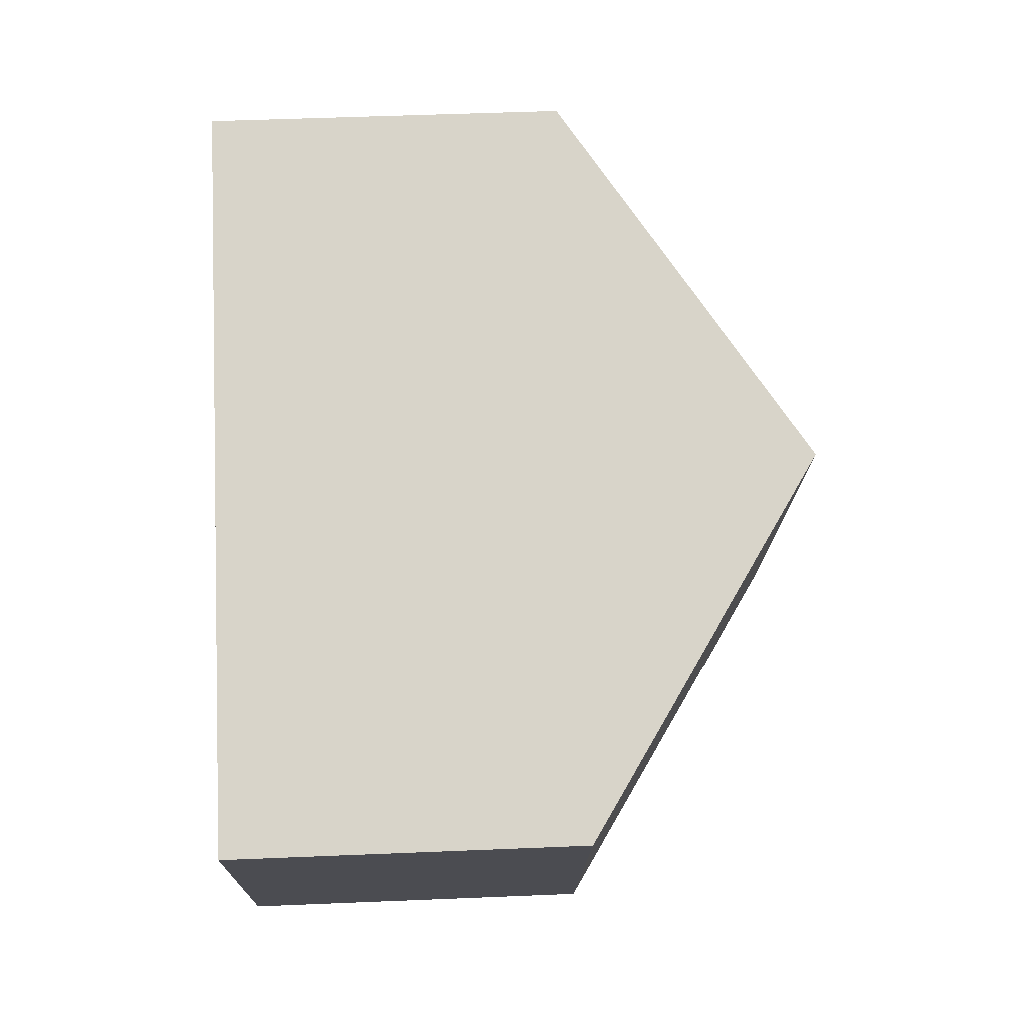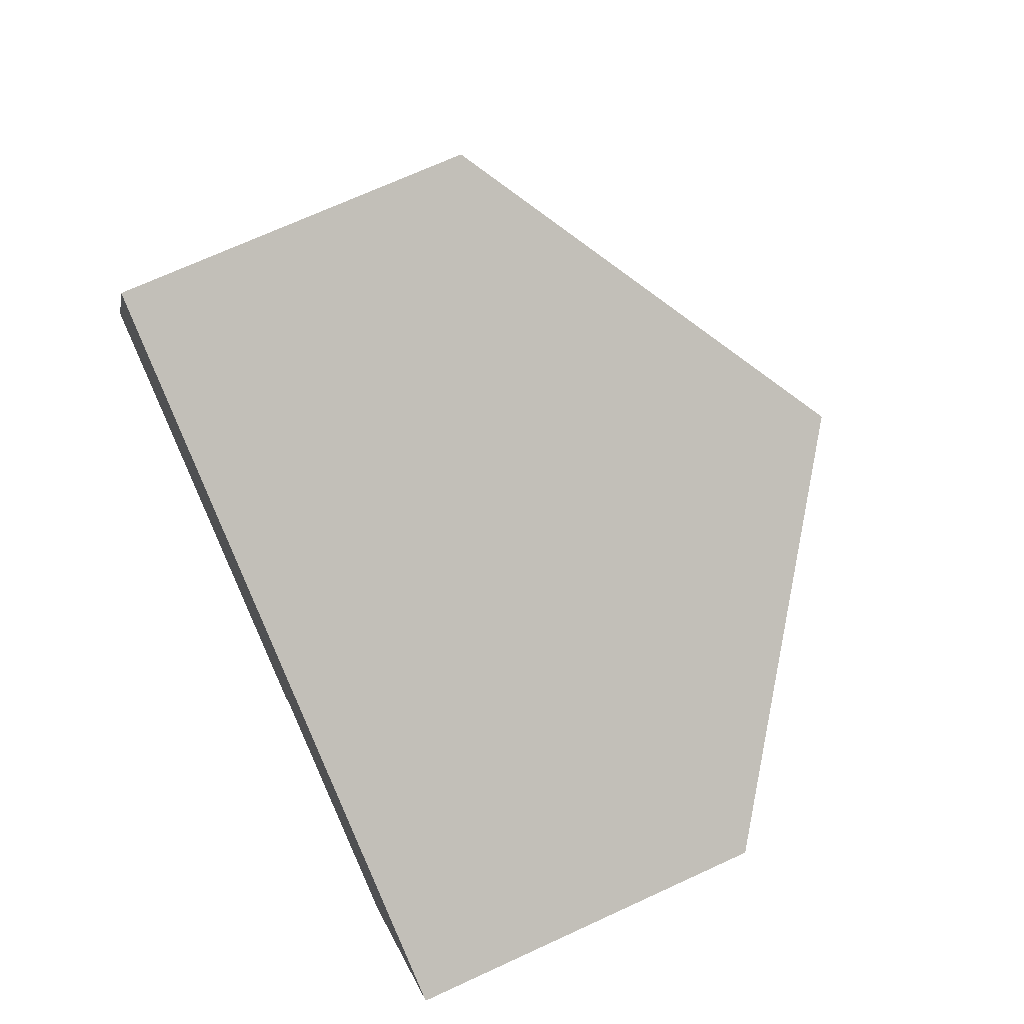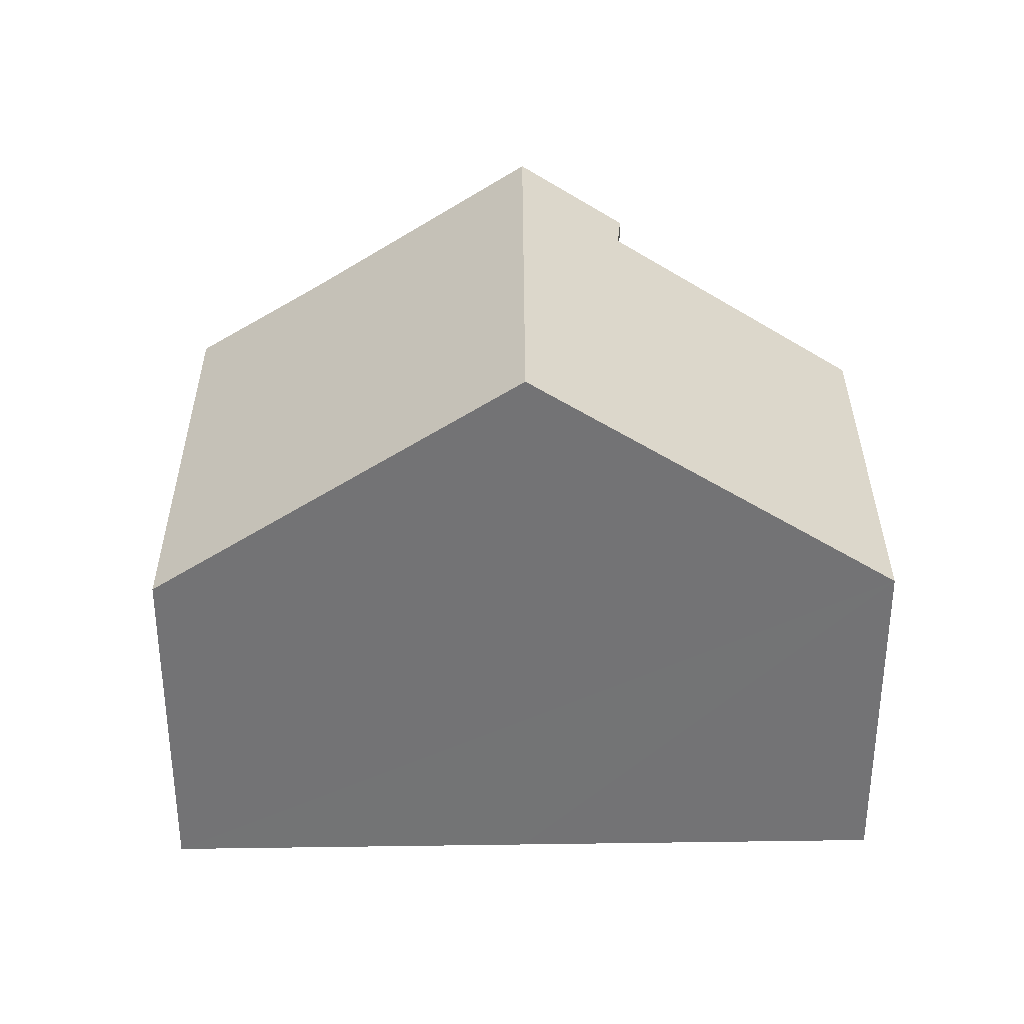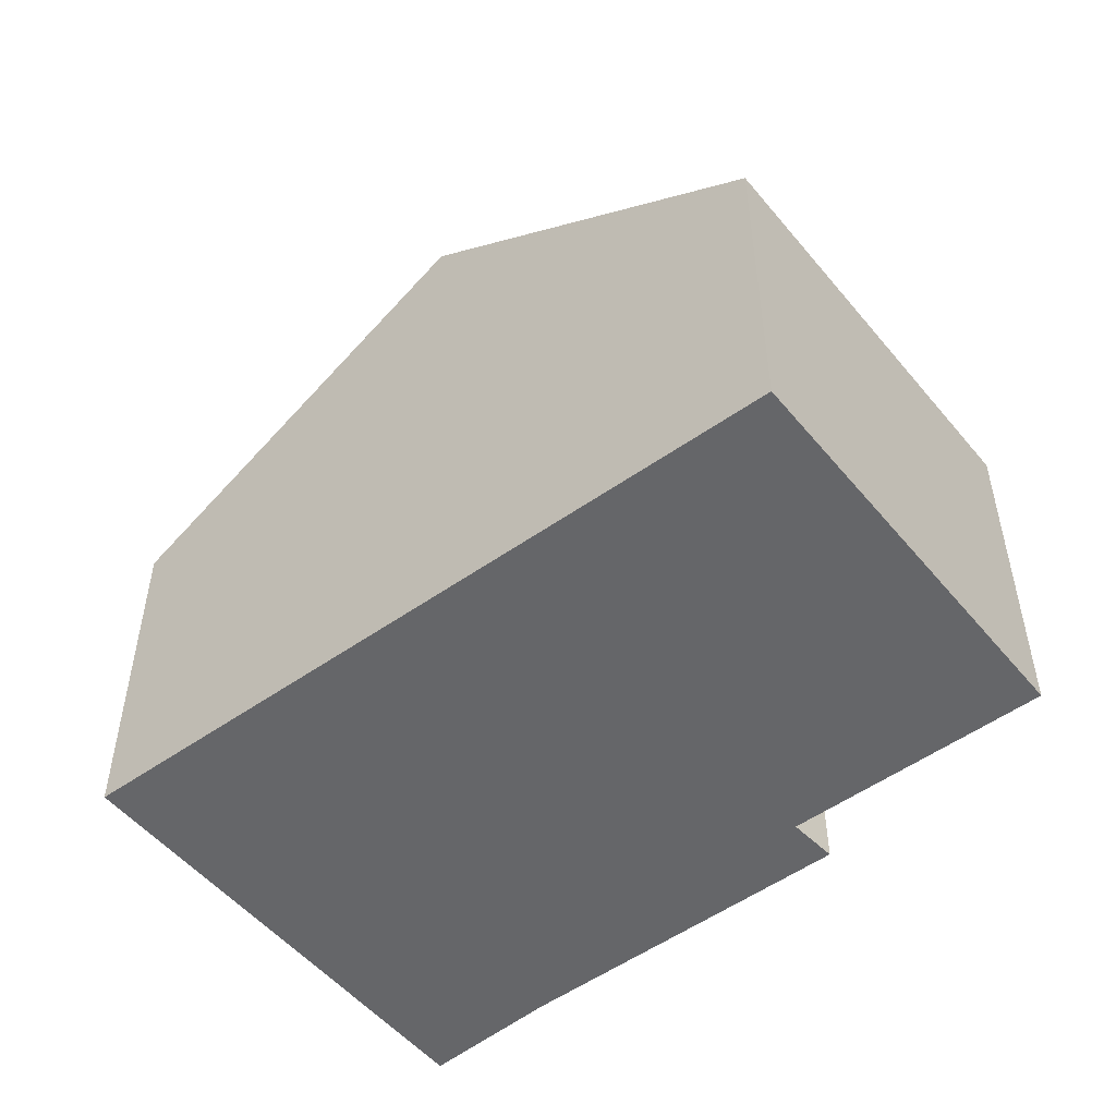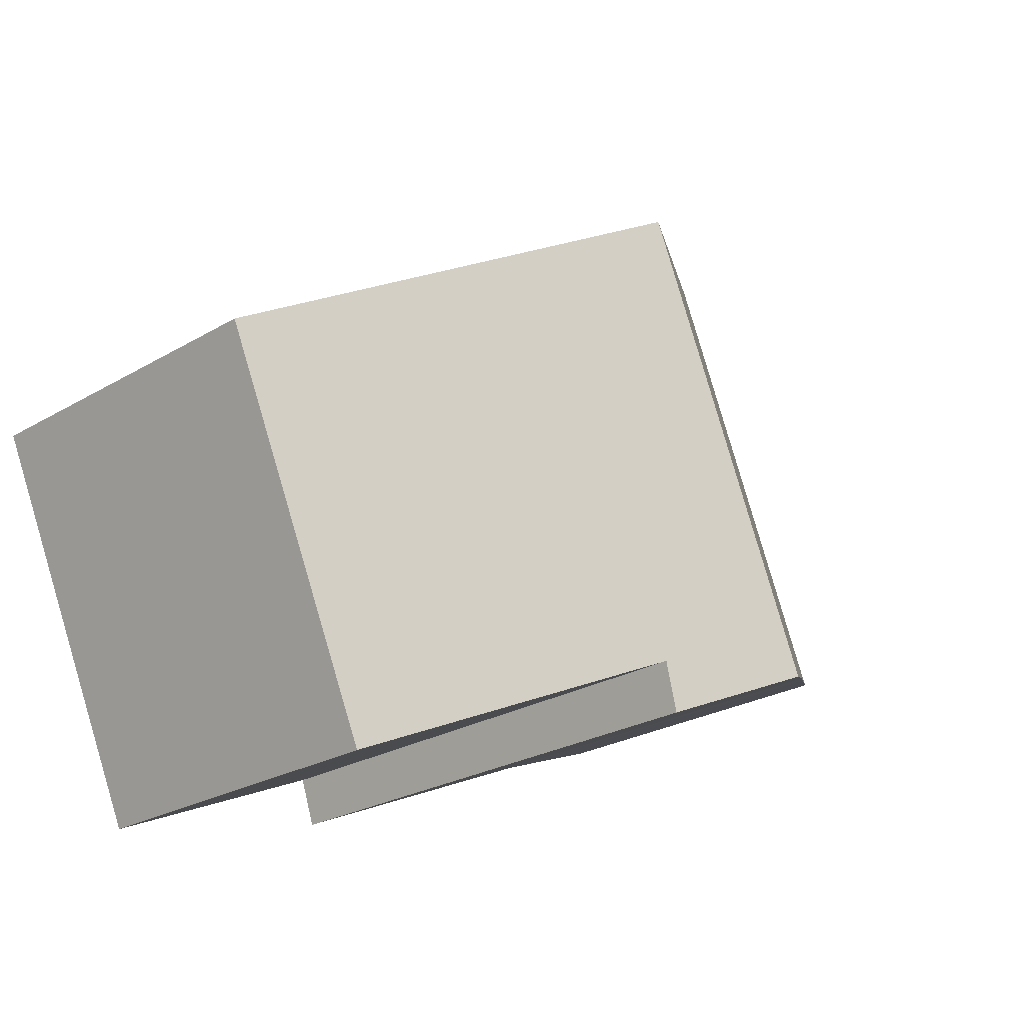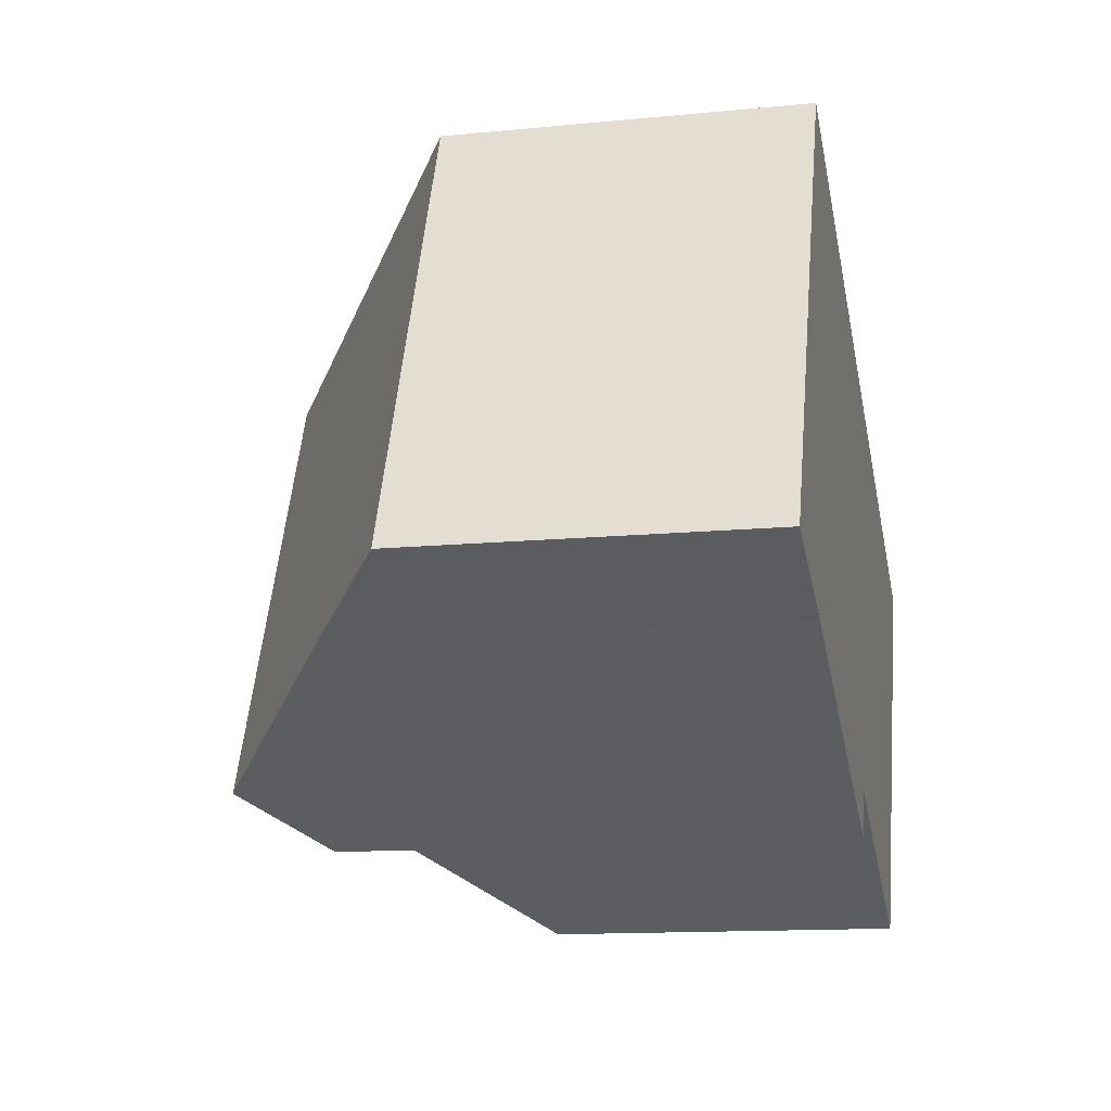
<metadata>
{"format":"obj","ext":"obj","renderer":"f3d","projection":"perspective","resolution":1024,"background":"white","views":[{"elev":50.2,"azim":87.4,"up":"+Z"},{"elev":70.5,"azim":65.3,"up":"+Z"},{"elev":34.1,"azim":24.0,"up":"+Y"},{"elev":-51.9,"azim":62.5,"up":"+Y"},{"elev":-25.2,"azim":133.4,"up":"+Z"},{"elev":-13.2,"azim":-77.4,"up":"+Z"}]}
</metadata>
<code>
v  5.345 9.173 -2.31
v  3.081 5.463 6.874
v  8.354 9.173 4.404
v  1.996 6.828 -0.785
v  0.037 5.463 0.082
v  1.319 6.365 -0.519
v  0 5.463 3.345e-16
v  10.96 5.467 -4.017
v  7.184 8.108 -2.292
v  11.44 5.466 -2.948
v  13.63 5.463 1.933
v  6.929 8.064 -3.031
v  10.96 2.46e-16 -4.017
v  11.44 1.805e-16 -2.948
v  13.63 -1.184e-16 1.933
v  7.184 1.403e-16 -2.292
v  6.929 1.856e-16 -3.031
v  1.996 4.807e-17 -0.785
v  5.345 1.414e-16 -2.31
v  0 0 0
v  1.319 3.178e-17 -0.519
v  3.081 -4.209e-16 6.874
v  0.037 -5.021e-18 0.082
v  8.354 -2.697e-16 4.404
g defaultobject
f 1 2 3
f 2 1 4
f 2 4 5
f 5 4 6
f 5 6 7
f 8 9 10
f 11 1 3
f 1 11 9
f 9 11 10
f 1 9 12
f 10 13 8
f 13 10 11
f 13 11 14
f 14 11 15
f 8 16 9
f 16 8 13
f 12 4 1
f 4 12 17
f 4 17 18
f 18 17 19
f 16 12 9
f 12 16 17
f 18 6 4
f 6 18 7
f 7 18 20
f 20 18 21
f 20 5 7
f 5 20 2
f 2 20 22
f 22 20 23
f 22 3 2
f 3 22 11
f 11 22 24
f 11 24 15
f 14 16 13
f 16 19 17
f 19 16 18
f 18 16 14
f 18 14 15
f 18 15 21
f 21 15 20
f 20 15 23
f 23 15 22
f 22 15 24

</code>
